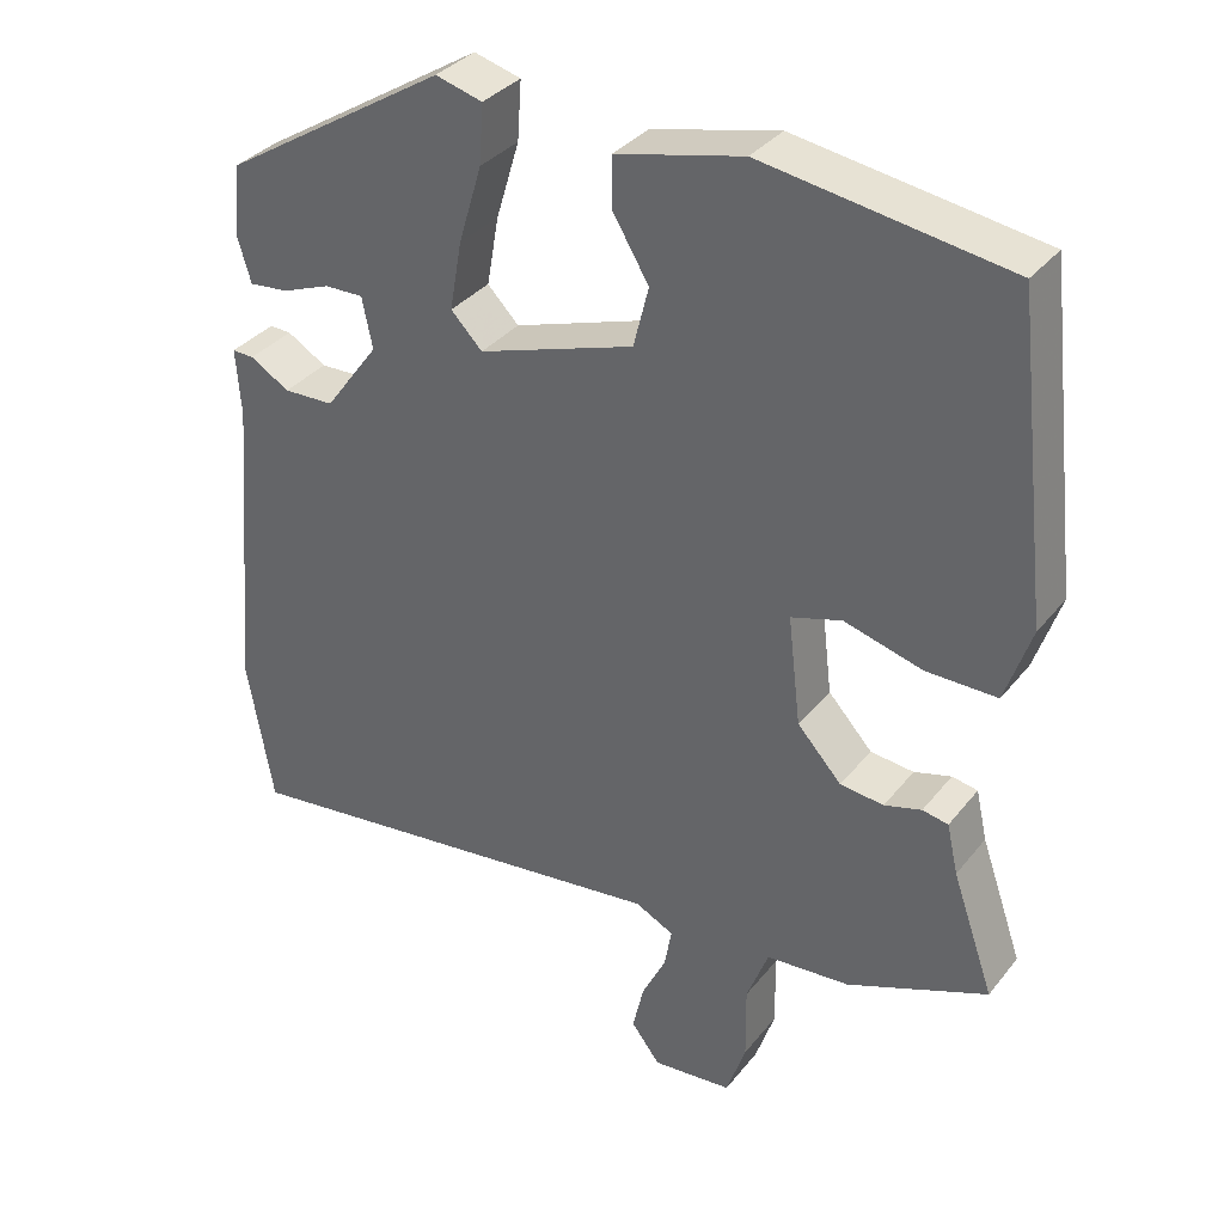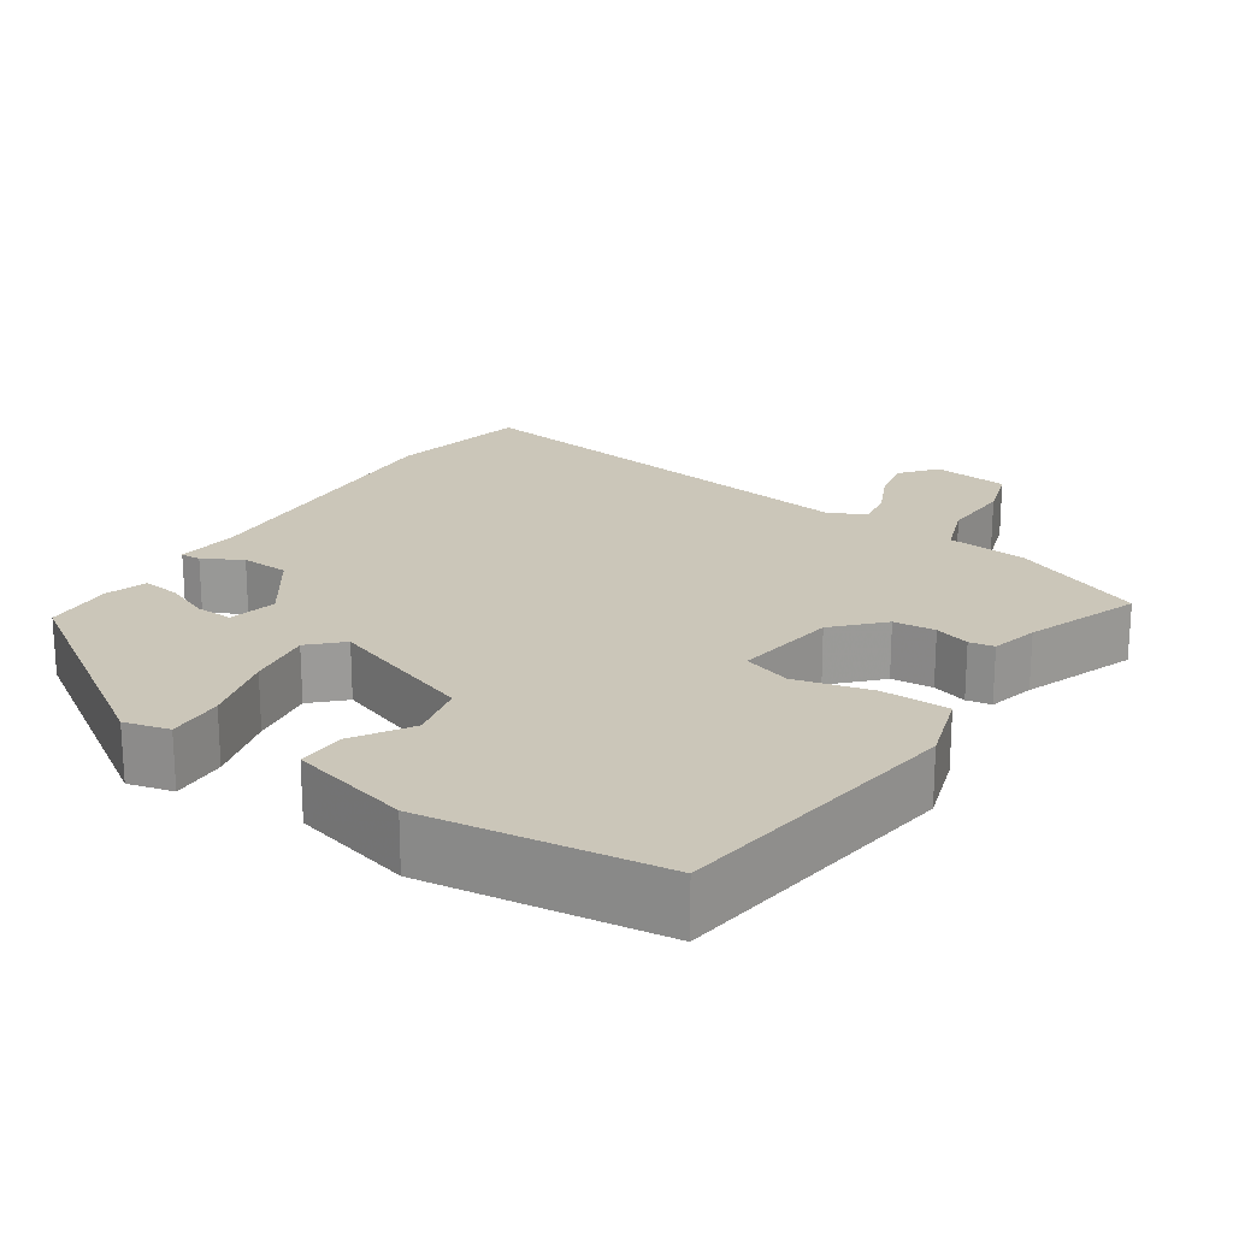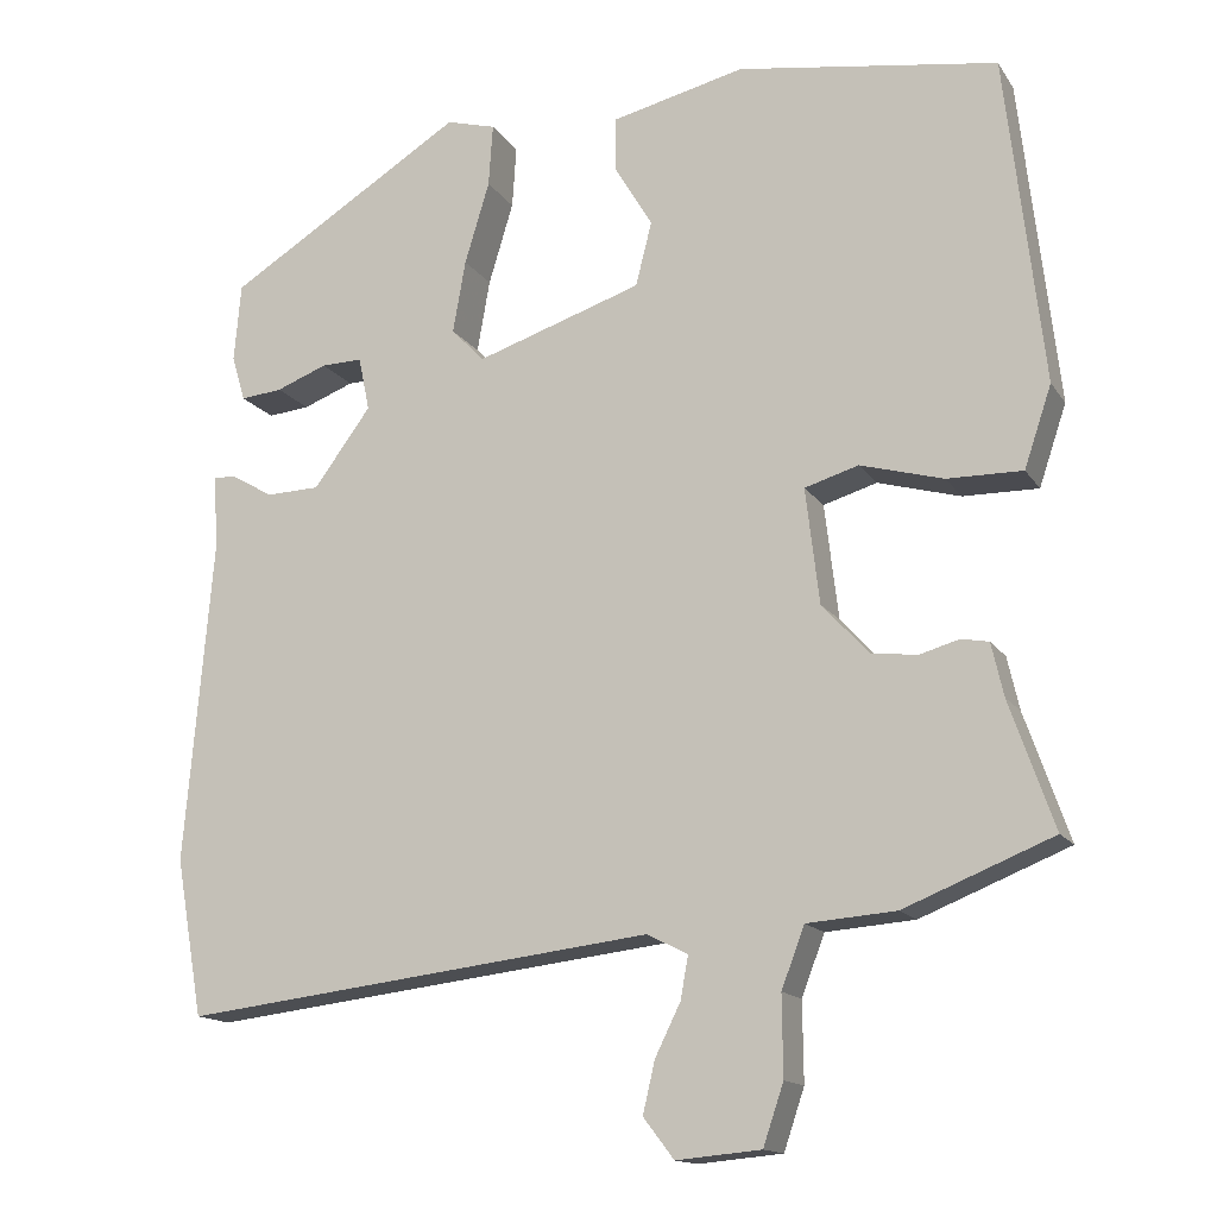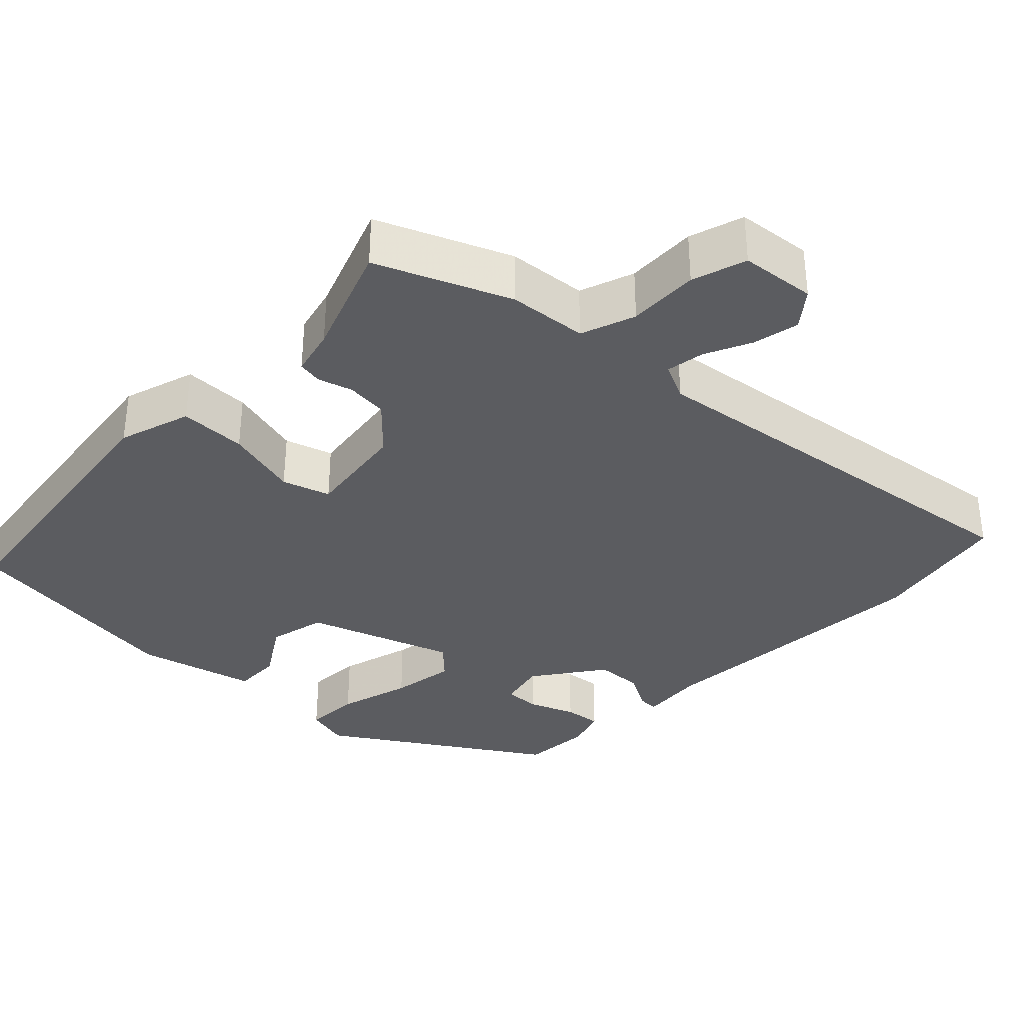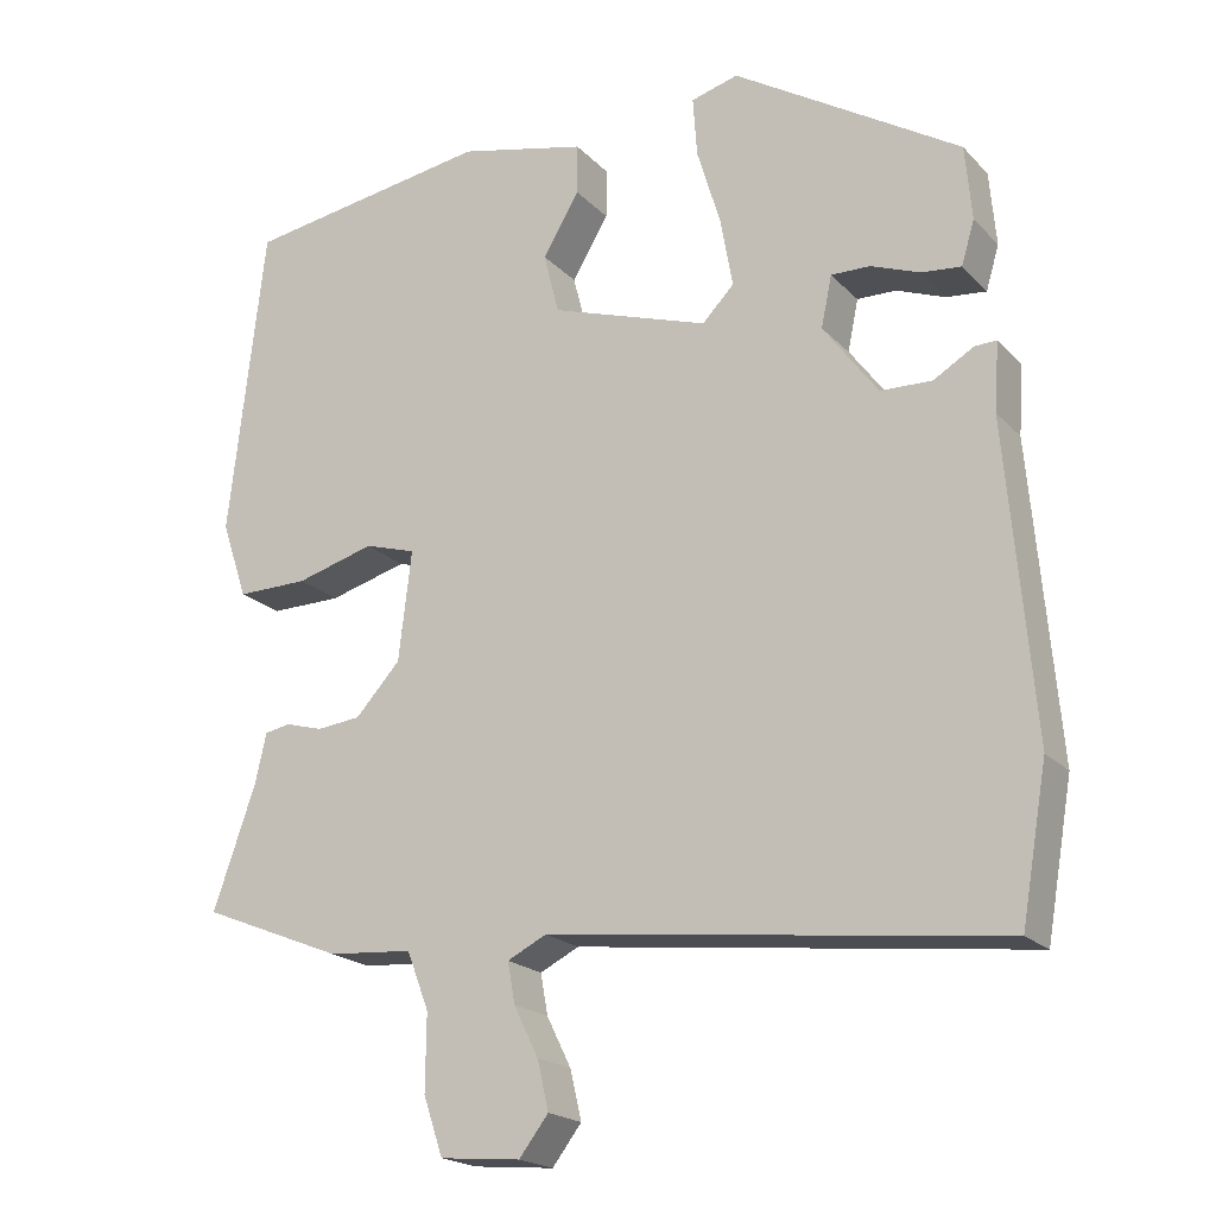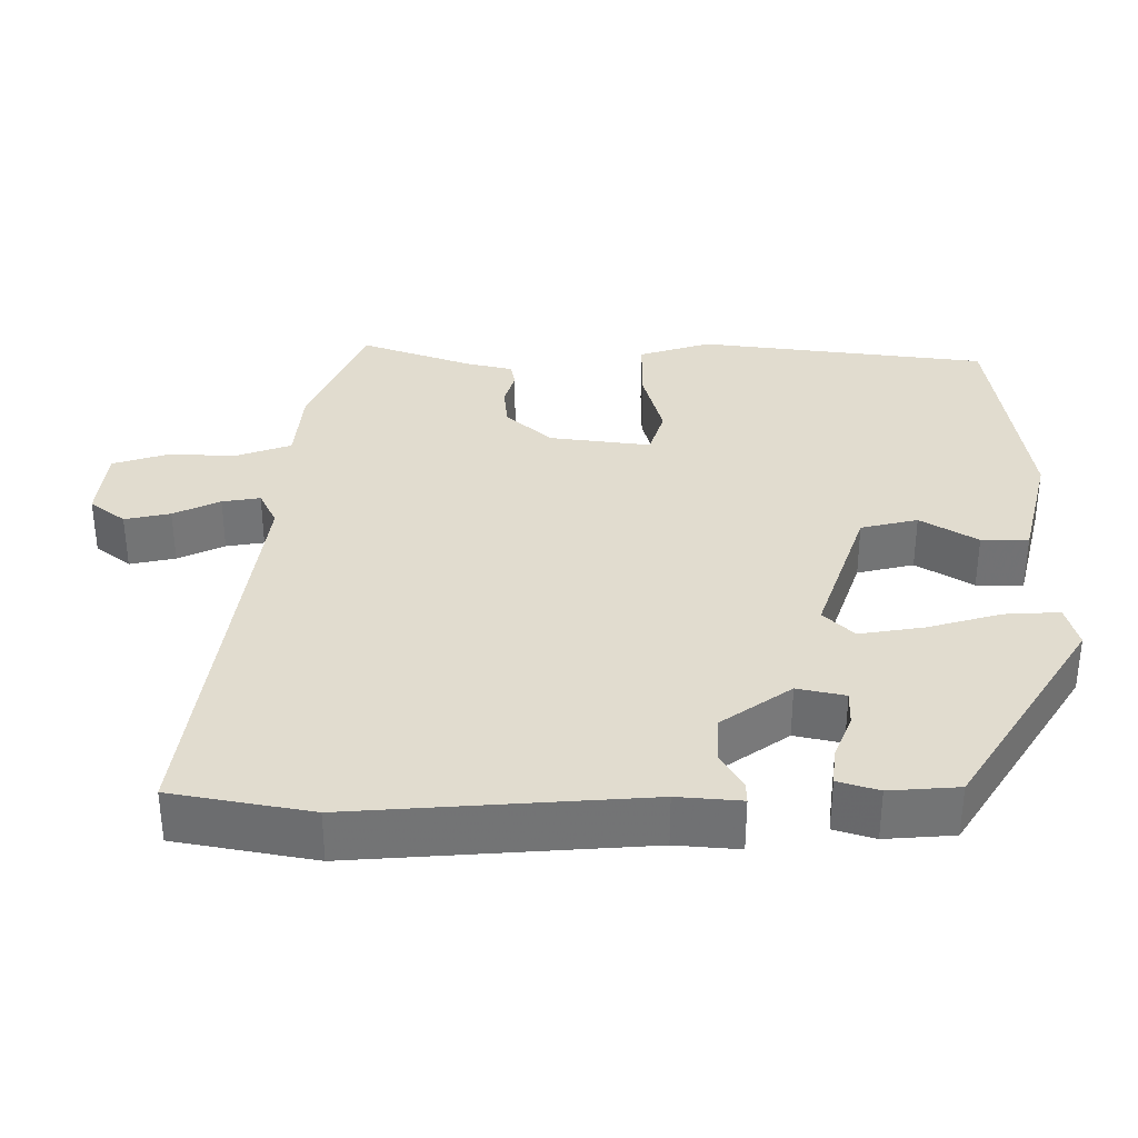
<metadata>
{"format":"obj","ext":"obj","renderer":"f3d","projection":"perspective","resolution":1024,"background":"white","views":[{"elev":34.4,"azim":32.7,"up":"+Z"},{"elev":20.9,"azim":34.9,"up":"+Y"},{"elev":-14.7,"azim":21.9,"up":"+Z"},{"elev":-34.9,"azim":136.8,"up":"+Y"},{"elev":-19.9,"azim":-150.2,"up":"+Z"},{"elev":34.3,"azim":-89.1,"up":"+Y"}]}
</metadata>
<code>
v -0.466 0.07 0.328
v -0.187 0.07 0.501
v -0.129 0.07 0.485
v -0.134 0.07 0.412
v -0.163 0.07 0.316
v -0.178 0.07 0.231
v -0.139 0.07 0.191
v 0.055 0.07 0.255
v 0.074 0.07 0.33
v 0.029 0.07 0.405
v 0.029 0.07 0.467
v 0.186 0.07 0.504
v 0.49 0.07 0.457
v 0.534 0.07 0.073
v 0.502 0.07 -0.022
v 0.414 0.07 -0.021
v 0.317 0.07 0.006
v 0.254 0.07 -0.013
v 0.27 0.07 -0.148
v 0.325 0.07 -0.208
v 0.379 0.07 -0.214
v 0.425 0.07 -0.201
v 0.457 0.07 -0.207
v 0.471 0.07 -0.269
v 0.523 0.07 -0.418
v 0.349 0.07 -0.488
v 0.245 0.07 -0.496
v 0.218 0.07 -0.567
v 0.219 0.07 -0.66
v 0.195 0.07 -0.731
v 0.096 0.07 -0.74
v 0.06 0.07 -0.693
v 0.074 0.07 -0.633
v 0.104 0.07 -0.572
v 0.113 0.07 -0.522
v 0.065 0.07 -0.498
v -0.489 0.07 -0.564
v -0.521 0.07 -0.38
v -0.488 0.07 0.002
v -0.494 0.07 0.086
v -0.467 0.07 0.085
v -0.418 0.07 0.056
v -0.355 0.07 0.058
v -0.288 0.07 0.149
v -0.301 0.07 0.212
v -0.349 0.07 0.211
v -0.409 0.07 0.188
v -0.458 0.07 0.183
v -0.474 0.07 0.237
v -0.466 0 0.328
v -0.187 0 0.501
v -0.129 0 0.485
v -0.134 0 0.412
v -0.163 0 0.316
v -0.178 0 0.231
v -0.139 0 0.191
v 0.055 0 0.255
v 0.074 0 0.33
v 0.029 0 0.405
v 0.029 0 0.467
v 0.186 0 0.504
v 0.49 0 0.457
v 0.534 0 0.073
v 0.502 0 -0.022
v 0.414 0 -0.021
v 0.317 0 0.006
v 0.254 0 -0.013
v 0.27 0 -0.148
v 0.325 0 -0.208
v 0.379 0 -0.214
v 0.425 0 -0.201
v 0.457 0 -0.207
v 0.471 0 -0.269
v 0.523 0 -0.418
v 0.349 0 -0.488
v 0.245 0 -0.496
v 0.218 0 -0.567
v 0.219 0 -0.66
v 0.195 0 -0.731
v 0.096 0 -0.74
v 0.06 0 -0.693
v 0.074 0 -0.633
v 0.104 0 -0.572
v 0.113 0 -0.522
v 0.065 0 -0.498
v -0.489 0 -0.564
v -0.521 0 -0.38
v -0.488 0 0.002
v -0.494 0 0.086
v -0.467 0 0.085
v -0.418 0 0.056
v -0.355 0 0.058
v -0.288 0 0.149
v -0.301 0 0.212
v -0.349 0 0.211
v -0.409 0 0.188
v -0.458 0 0.183
v -0.474 0 0.237
f 46 47 48 49
f 45 46 49 1
f 39 40 41 42
f 39 42 43
f 36 37 38 39
f 35 36 39 43
f 31 32 33 34
f 31 34 35
f 28 29 30 31
f 27 28 31 35
f 24 25 26 27
f 21 22 23 24
f 20 21 24 27
f 19 20 27 35
f 14 15 16 17
f 14 17 18
f 13 14 18
f 12 13 18
f 9 10 11 12
f 8 9 12 18
f 7 8 18 19
f 2 3 4 5
f 45 1 2 5
f 44 45 5 6
f 7 19 35 43
f 6 7 43 44
f 98 97 96 95
f 50 98 95 94
f 91 90 89 88
f 92 91 88
f 88 87 86 85
f 92 88 85 84
f 83 82 81 80
f 84 83 80
f 80 79 78 77
f 84 80 77 76
f 76 75 74 73
f 73 72 71 70
f 76 73 70 69
f 84 76 69 68
f 66 65 64 63
f 67 66 63
f 67 63 62
f 67 62 61
f 61 60 59 58
f 67 61 58 57
f 68 67 57 56
f 54 53 52 51
f 54 51 50 94
f 55 54 94 93
f 92 84 68 56
f 93 92 56 55
f 1 50 51 2
f 2 51 52 3
f 3 52 53 4
f 4 53 54 5
f 5 54 55 6
f 6 55 56 7
f 7 56 57 8
f 8 57 58 9
f 9 58 59 10
f 10 59 60 11
f 11 60 61 12
f 12 61 62 13
f 13 62 63 14
f 14 63 64 15
f 15 64 65 16
f 16 65 66 17
f 17 66 67 18
f 18 67 68 19
f 19 68 69 20
f 20 69 70 21
f 21 70 71 22
f 22 71 72 23
f 23 72 73 24
f 24 73 74 25
f 25 74 75 26
f 26 75 76 27
f 27 76 77 28
f 28 77 78 29
f 29 78 79 30
f 30 79 80 31
f 31 80 81 32
f 32 81 82 33
f 33 82 83 34
f 34 83 84 35
f 35 84 85 36
f 36 85 86 37
f 37 86 87 38
f 38 87 88 39
f 39 88 89 40
f 40 89 90 41
f 41 90 91 42
f 42 91 92 43
f 43 92 93 44
f 44 93 94 45
f 45 94 95 46
f 46 95 96 47
f 47 96 97 48
f 48 97 98 49
f 49 98 50 1

</code>
